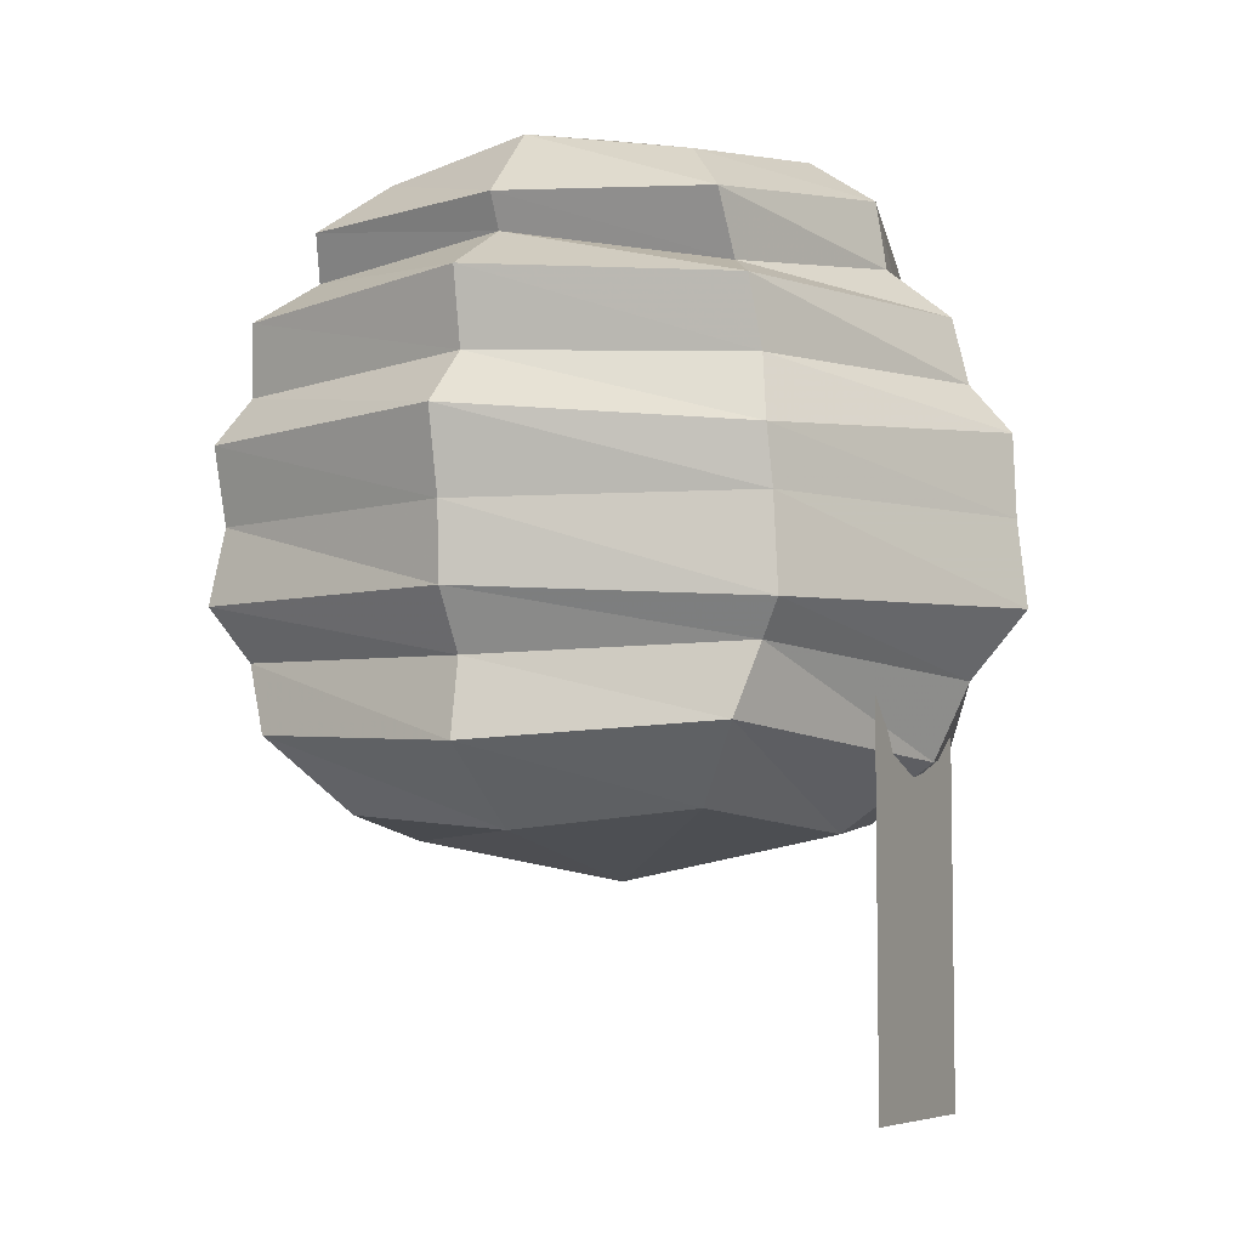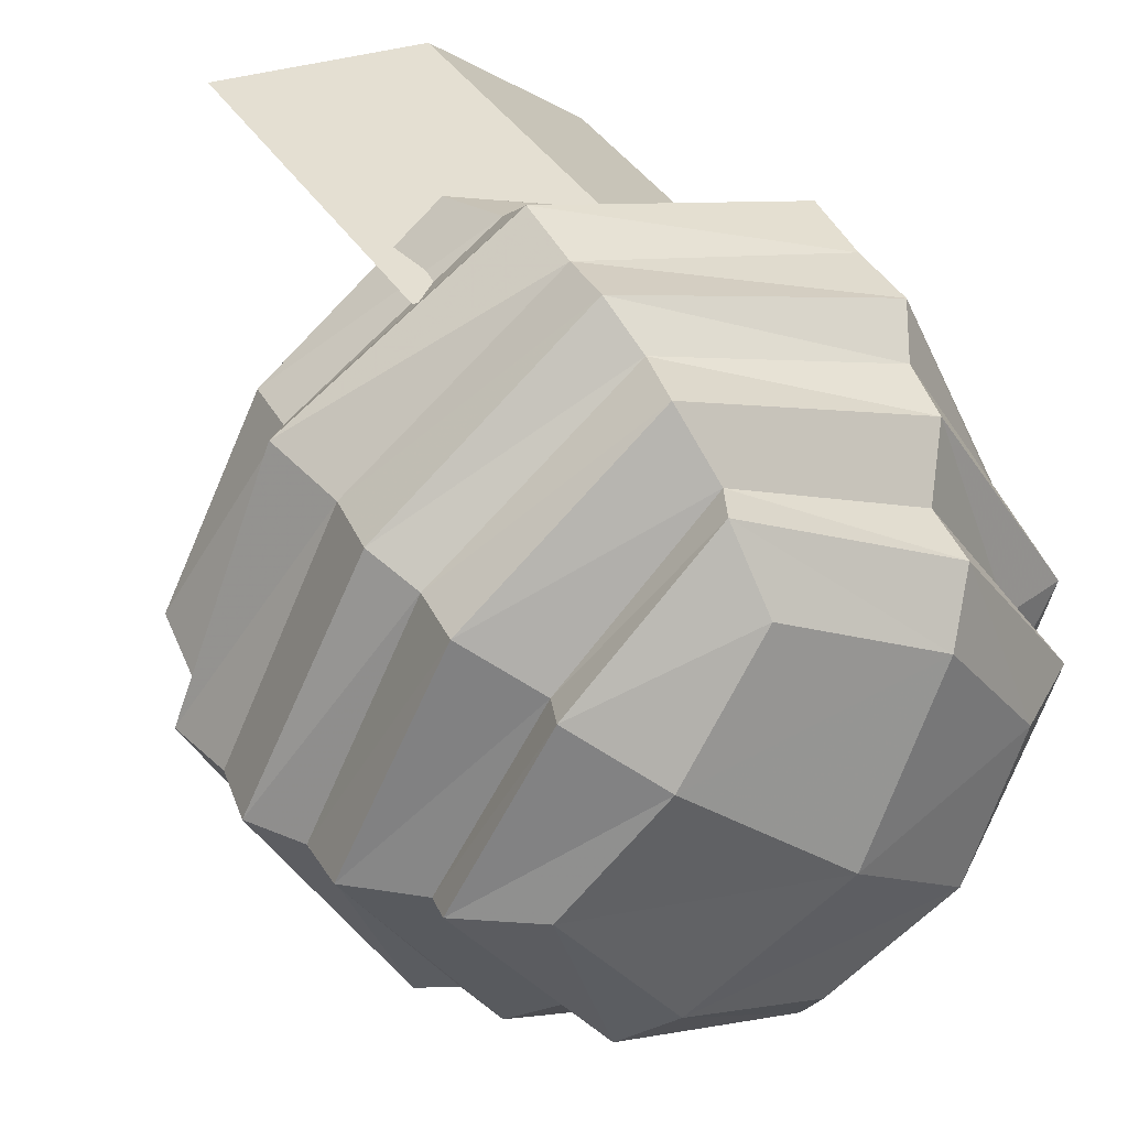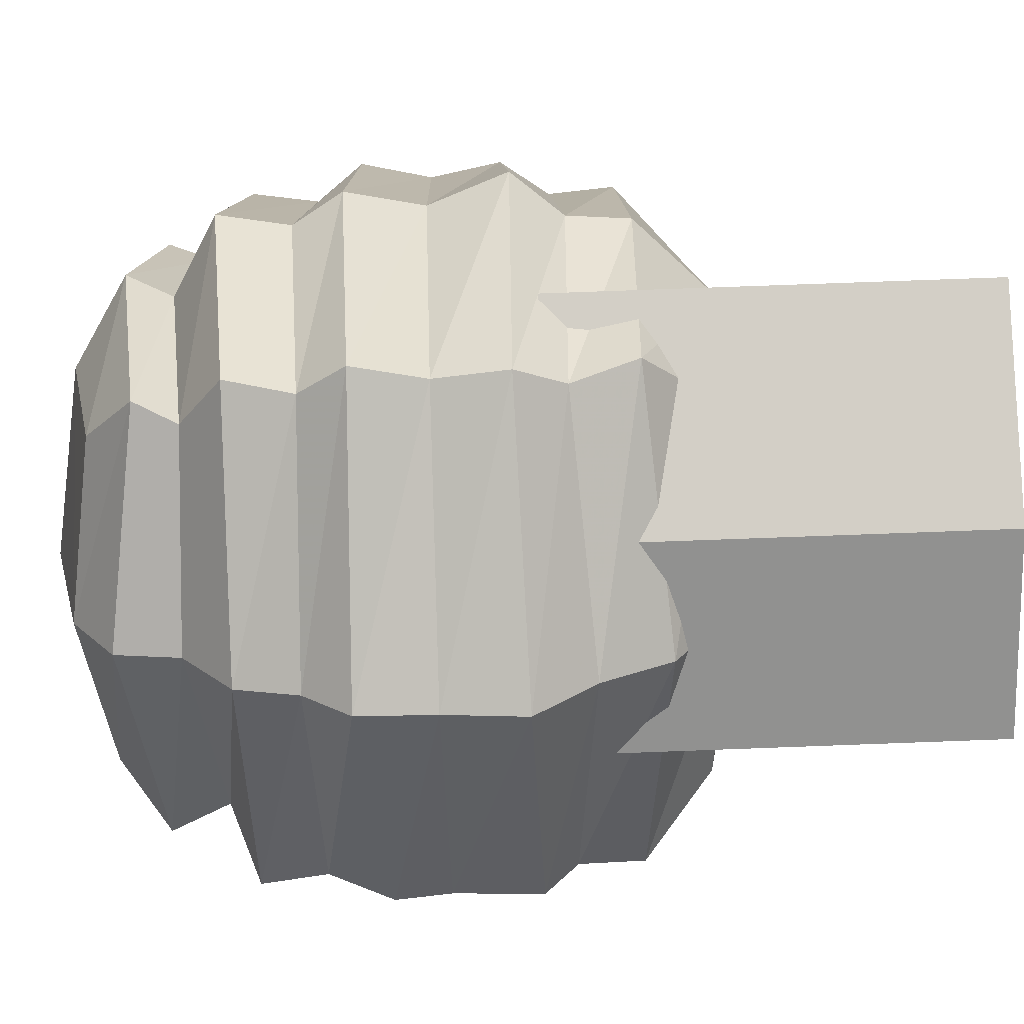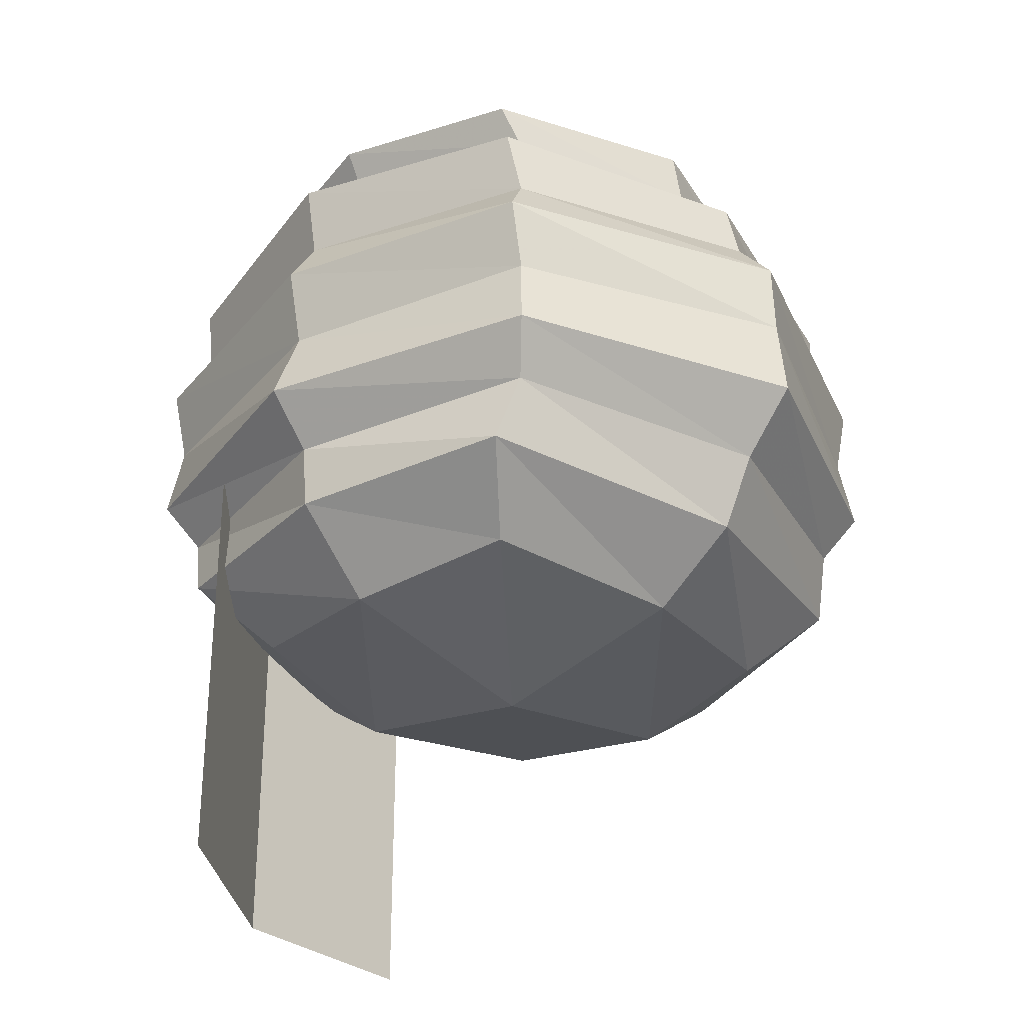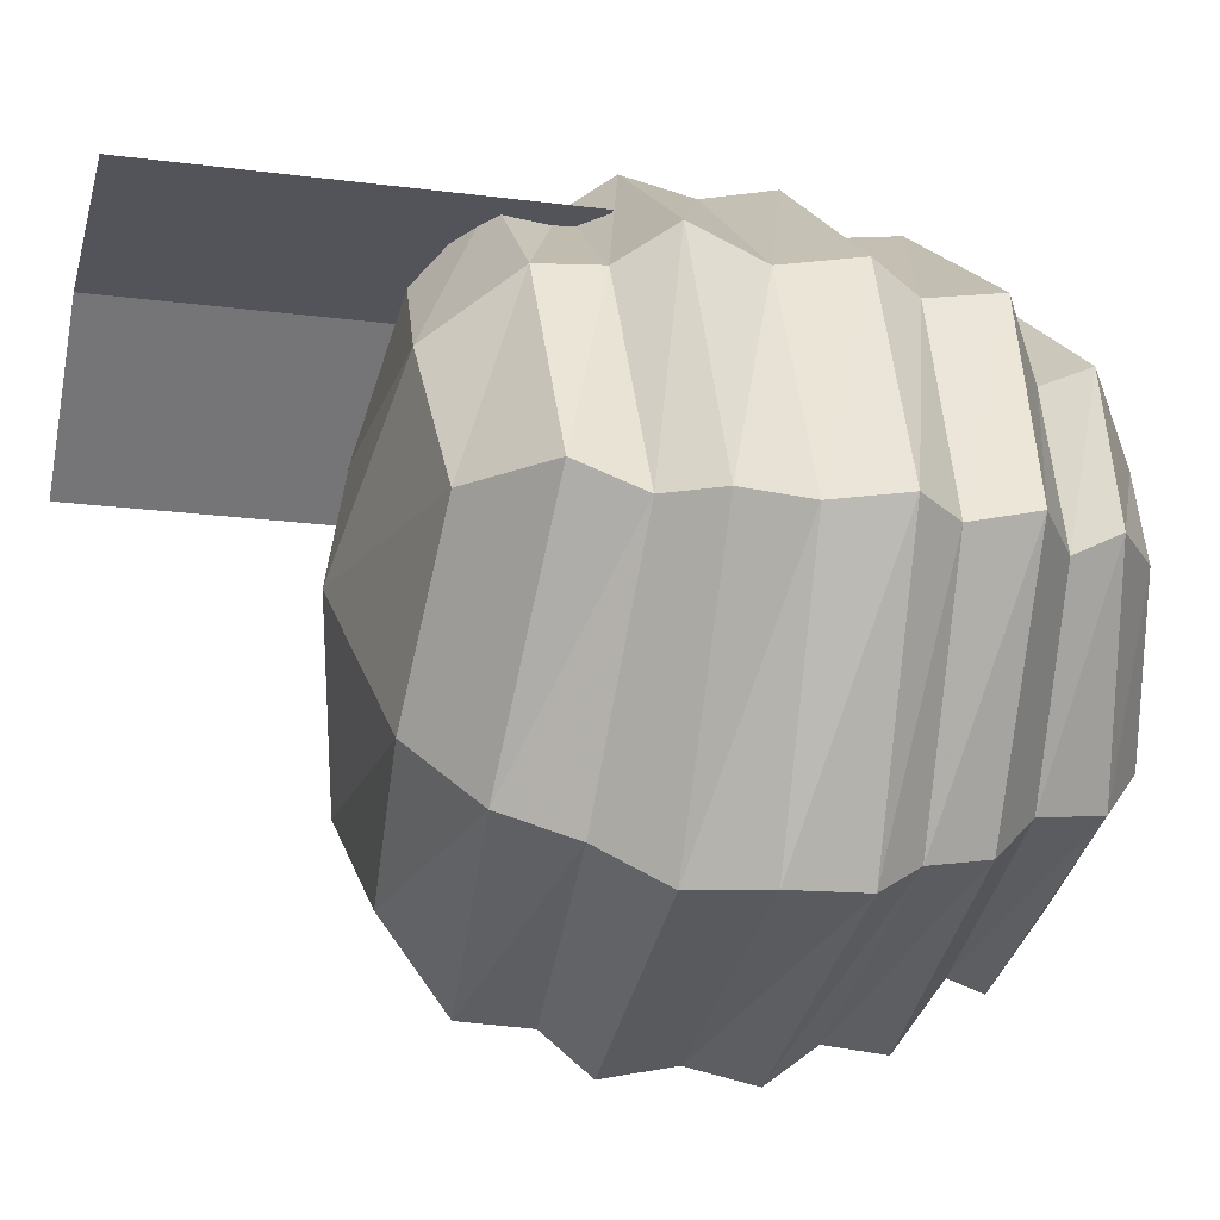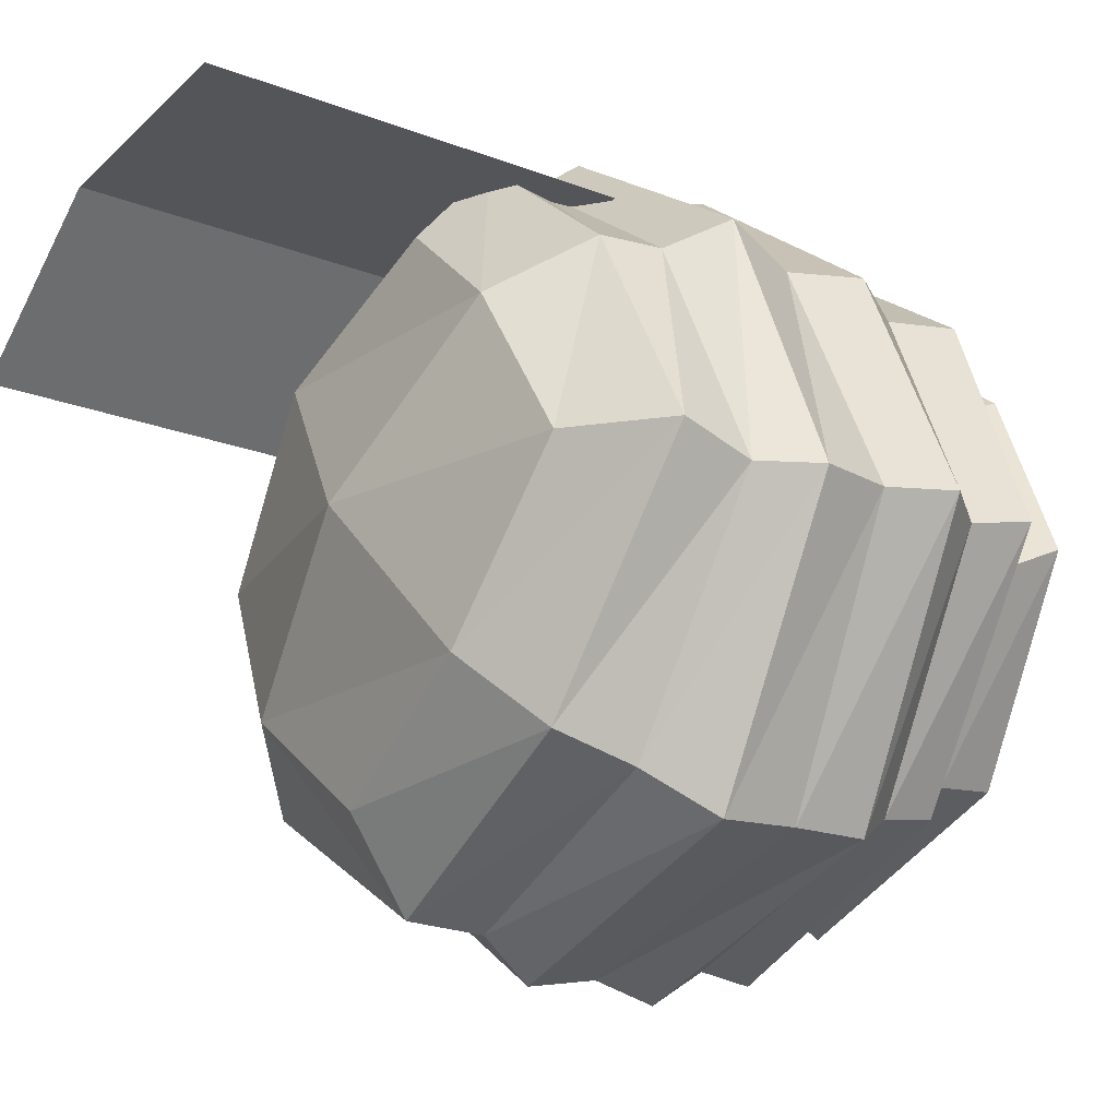
<metadata>
{"format":"obj","ext":"obj","renderer":"f3d","projection":"perspective","resolution":1024,"background":"white","views":[{"elev":-6.1,"azim":-103.7,"up":"+Y"},{"elev":38.4,"azim":151.2,"up":"+Z"},{"elev":76.7,"azim":-92.1,"up":"+Z"},{"elev":-30.9,"azim":93.9,"up":"+Y"},{"elev":-19.4,"azim":76.3,"up":"+Z"},{"elev":-20.7,"azim":54.9,"up":"+Z"}]}
</metadata>
<code>
v 0.7144 -0.6796 -0.01989
v 0.1373 -0.6796 0.6818
v -0.689 -0.6796 0.002201
v -0.1118 -0.6796 -0.6995
v 0.75 0.5662 -0.08064
v 0.08451 0.5662 0.7284
v -0.7245 0.5662 0.06295
v -0.05908 0.5662 -0.7461
v -0.3541 -0.7234 0.4371
v 0.4914 -0.7234 0.3849
v 0.3795 -0.7234 -0.4548
v -0.4659 -0.7234 -0.4025
v 0.4814 0.6384 0.3766
v -0.4102 0.5866 0.5053
v -0.456 0.6384 -0.3943
v 0.4356 0.5866 -0.523
v 0.1069 -0.04312 0.9582
v 0.9797 -0.04312 -0.103
v -0.9543 -0.04312 0.08533
v -0.08146 -0.04312 -0.9758
v 0.01271 -0.8309 -0.008845
v 0.7136 -0.04312 0.5676
v -0.6197 -0.04312 0.76
v -0.6882 -0.04312 -0.5853
v 0.6451 -0.04312 -0.7777
v 0.1012 0.2588 0.8996
v 0.9212 0.2588 -0.09732
v -0.8957 0.2588 0.07963
v -0.07576 0.2588 -0.9173
v 0.6333 0.3004 0.5016
v -0.5473 0.2745 0.672
v -0.6079 0.3004 -0.5193
v 0.5727 0.2745 -0.6896
v 0.1012 -0.345 0.8996
v 0.9212 -0.345 -0.09732
v -0.8957 -0.345 0.07963
v -0.07576 -0.345 -0.9173
v 0.6333 -0.3866 0.5016
v -0.5473 -0.3866 0.672
v -0.6079 -0.3866 -0.5193
v 0.5727 -0.3866 -0.6896
v 0.1733 -0.5214 0.8815
v 0.9173 -0.5214 -0.02309
v -0.8919 -0.5214 0.005395
v -0.1479 -0.5214 -0.8992
v 0.6662 -0.5803 0.5286
v -0.488 -0.5803 0.5999
v -0.6407 -0.5803 -0.5463
v 0.5134 -0.5803 -0.6176
v 0.1114 -0.2189 1.004
v 1.026 -0.2189 -0.1075
v -1 -0.2189 0.08982
v -0.08596 -0.2189 -1.022
v 0.7348 -0.237 0.5851
v -0.6388 -0.237 0.7833
v -0.7094 -0.237 -0.6028
v 0.6643 -0.237 -0.801
v 0.1406 0.1329 0.998
v 1.025 0.1329 -0.07767
v -0.9999 0.1329 0.05998
v -0.1151 0.1329 -1.016
v 0.7534 0.1504 0.6004
v -0.6177 0.1504 0.7576
v -0.728 0.1504 -0.6181
v 0.6431 0.1504 -0.7753
v 0.1473 0.4352 0.913
v 0.9432 0.4352 -0.05461
v -0.9178 0.4352 0.03692
v -0.1219 0.4352 -0.9307
v 0.6662 0.494 0.5286
v -0.5229 0.4422 0.6424
v -0.6407 0.494 -0.5463
v 0.5483 0.4422 -0.6601
v 0.01271 0.9385 -0.008845
v 0.3366 0.8449 -0.4026
v -0.4029 0.8449 -0.3507
v -0.3112 0.8449 0.3849
v 0.4284 0.8449 0.333
v -0.09121 0.7809 -0.6137
v -0.6009 0.7809 0.005899
v 0.1166 0.7809 0.5961
v 0.6263 0.7809 -0.02359
v -0.1178 0.6845 -0.7684
v 0.4194 0.7649 -0.5033
v 0.7832 0.6845 -0.02736
v -0.5092 0.7649 -0.4381
v -0.7578 0.6845 0.00967
v -0.394 0.7649 0.4856
v 0.1432 0.6845 0.7507
v 0.5347 0.7649 0.4205
v 0.3988 -0.3257 0.8716
v 0.3988 -1.547 0.8716
v -0.7456 -1.547 0.445
v -0.7456 -0.3257 0.445
v 0.6167 0.7947 0.488
v 0.1549 0.7346 0.8484
v -0.4534 0.8237 0.5578
v -0.8558 0.7346 0.01705
v -0.575 0.7592 -0.4923
v 0.8813 0.7346 -0.03474
v 0.4788 0.8237 -0.5755
v -0.1295 0.7346 -0.8661
v 0.6742 0.8802 -0.02877
v 0.1208 0.8802 0.644
v -0.6487 0.8802 0.01108
v -0.09536 0.8802 -0.6617
v 0.4075 0.9581 0.3162
v -0.3363 0.948 0.4155
v -0.4322 0.9486 -0.3748
v 0.3617 0.948 -0.4332
v -0.03744 1.058 -0.04979
v 0.6096 0.4959 -0.7345
v -0.7192 0.537 -0.6109
v -0.5842 0.4959 0.7168
v 0.7447 0.537 0.5932
v -0.1315 0.4869 -1.028
v -1.015 0.4869 0.04625
v 1.04 0.4869 -0.06394
v 0.1569 0.4869 1.01
v 0.71 0.1837 -0.8566
v -0.8106 0.1776 -0.6861
v -0.6845 0.1837 0.8389
v 0.7859 0.1871 0.6274
v -0.1284 0.1641 -1.121
v -1.075 0.1171 0.07197
v 1.131 0.1641 -0.08489
v 0.1539 0.1641 1.103
v 0.7317 -0.2669 -0.883
v -0.7669 -0.2549 -0.6501
v -0.7063 -0.2669 0.8653
v 0.8173 -0.2649 0.6529
v -0.1024 -0.2486 -1.127
v -1.076 -0.2956 0.09874
v 1.132 -0.2486 -0.1117
v 0.1278 -0.2486 1.109
v 0.5695 -0.6466 -0.6858
v -0.7197 -0.6217 -0.6113
v -0.5441 -0.6466 0.6681
v 0.704 -0.5963 0.5597
v -0.1603 -0.5792 -0.9924
v -0.9858 -0.5792 0.01118
v 1.011 -0.5792 -0.02887
v 0.1857 -0.5792 0.9748
v 0.6326 -0.4441 -0.7624
v -0.6905 -0.4139 -0.5872
v -0.6071 -0.4441 0.7448
v 0.7159 -0.4139 0.5695
v -0.09175 -0.3905 -1.017
v -0.9962 -0.3905 0.08309
v 1.022 -0.3905 -0.1008
v 0.1172 -0.3905 0.9989
v 0.6373 0.3173 -0.7682
v -0.69 0.3301 -0.5868
v -0.6119 0.3173 0.7505
v 0.7154 0.3301 0.5691
v -0.08912 0.2976 -1.02
v -0.9988 0.2976 0.08628
v 1.024 0.2976 -0.104
v 0.1145 0.2976 1.002
v 0.7151 -0.03595 -0.8628
v -0.7733 -0.04814 -0.6554
v -0.6897 -0.03595 0.8451
v 0.7486 -0.03863 0.5967
v 0.01271 -0.9412 -0.008845
v -0.09741 -0.04208 -1.085
v -1.065 -0.04208 0.09075
v 1.09 -0.04208 -0.1084
v 0.1228 -0.04208 1.067
v 0.4974 0.6388 -0.5981
v -0.5383 0.667 -0.4621
v -0.4719 0.6388 0.5804
v 0.5637 0.667 0.4444
v -0.4974 -0.826 -0.4284
v 0.4068 -0.8251 -0.4879
v 0.5228 -0.826 0.4107
v -0.3813 -0.8251 0.4702
v -0.06827 0.6128 -0.8457
v -0.7934 0.5658 0.07793
v 0.09369 0.6128 0.828
v 0.8495 0.6128 -0.09085
v -0.1161 -0.7775 -0.7502
v -0.7395 -0.7775 0.007768
v 0.1416 -0.7775 0.7325
v 0.765 -0.7775 -0.02546
v -0.2593 -1.547 0.8188
v -0.2593 -0.3257 0.8188
f 10 2 9 21
f 1 10 21 11
f 21 9 3 12
f 11 21 12 4
f 1 43 46 10
f 43 35 38 46
f 10 46 42 2
f 46 38 34 42
f 2 42 47 9
f 42 34 39 47
f 9 47 44 3
f 47 39 36 44
f 3 44 48 12
f 44 36 40 48
f 12 48 45 4
f 48 40 37 45
f 35 43 49 41
f 43 1 11 49
f 41 49 45 37
f 49 11 4 45
f 35 51 54 38
f 51 18 22 54
f 38 54 50 34
f 54 22 17 50
f 34 50 55 39
f 50 17 23 55
f 39 55 52 36
f 55 23 19 52
f 36 52 56 40
f 52 19 24 56
f 40 56 53 37
f 56 24 20 53
f 18 51 57 25
f 51 35 41 57
f 25 57 53 20
f 57 41 37 53
f 18 59 62 22
f 59 27 30 62
f 22 62 58 17
f 62 30 26 58
f 17 58 63 23
f 58 26 31 63
f 23 63 60 19
f 63 31 28 60
f 19 60 64 24
f 60 28 32 64
f 24 64 61 20
f 64 32 29 61
f 27 59 65 33
f 59 18 25 65
f 33 65 61 29
f 65 25 20 61
f 27 67 70 30
f 67 5 13 70
f 30 70 66 26
f 70 13 6 66
f 26 66 71 31
f 66 6 14 71
f 31 71 68 28
f 71 14 7 68
f 28 68 72 32
f 68 7 15 72
f 32 72 69 29
f 72 15 8 69
f 5 67 73 16
f 67 27 33 73
f 16 73 69 8
f 73 33 29 69
f 75 79 76 74
f 82 75 74 78
f 74 76 80 77
f 78 74 77 81
f 8 83 84 16
f 83 79 75 84
f 16 84 85 5
f 84 75 82 85
f 15 86 83 8
f 86 76 79 83
f 7 87 86 15
f 87 80 76 86
f 14 88 87 7
f 88 77 80 87
f 6 89 88 14
f 89 81 77 88
f 13 90 89 6
f 90 78 81 89
f 5 85 90 13
f 85 82 78 90
f 100 95 107 103
f 180 172 95 100
f 95 96 104 107
f 172 179 96 95
f 96 97 108 104
f 179 171 97 96
f 97 98 105 108
f 171 178 98 97
f 98 99 109 105
f 178 170 99 98
f 99 102 106 109
f 170 177 102 99
f 101 100 103 110
f 169 180 100 101
f 102 101 110 106
f 177 169 101 102
f 107 104 108 111
f 111 108 105 109
f 103 107 111 110
f 110 111 109 106
f 112 116 156 152
f 169 177 116 112
f 118 112 152 158
f 180 169 112 118
f 113 116 177 170
f 153 156 116 113
f 117 113 170 178
f 157 153 113 117
f 114 117 178 171
f 154 157 117 114
f 119 114 171 179
f 159 154 114 119
f 115 119 179 172
f 155 159 119 115
f 118 115 172 180
f 158 155 115 118
f 120 124 165 160
f 152 156 124 120
f 126 120 160 167
f 158 152 120 126
f 121 124 156 153
f 161 165 124 121
f 125 121 153 157
f 166 161 121 125
f 122 125 157 154
f 162 166 125 122
f 127 122 154 159
f 168 162 122 127
f 123 127 159 155
f 163 168 127 123
f 126 123 155 158
f 167 163 123 126
f 128 132 148 144
f 160 165 132 128
f 134 128 144 150
f 167 160 128 134
f 129 132 165 161
f 145 148 132 129
f 133 129 161 166
f 149 145 129 133
f 130 133 166 162
f 146 149 133 130
f 135 130 162 168
f 151 146 130 135
f 131 135 168 163
f 147 151 135 131
f 134 131 163 167
f 150 147 131 134
f 136 140 181 174
f 144 148 140 136
f 142 136 174 184
f 150 144 136 142
f 137 140 148 145
f 173 181 140 137
f 141 137 145 149
f 182 173 137 141
f 138 141 149 146
f 176 182 141 138
f 143 138 146 151
f 183 176 138 143
f 139 143 151 147
f 175 183 143 139
f 142 139 147 150
f 184 175 139 142
f 174 181 173 164
f 164 173 182 176
f 184 174 164 175
f 175 164 176 183
f 93 185 186 94
f 185 92 91 186

</code>
